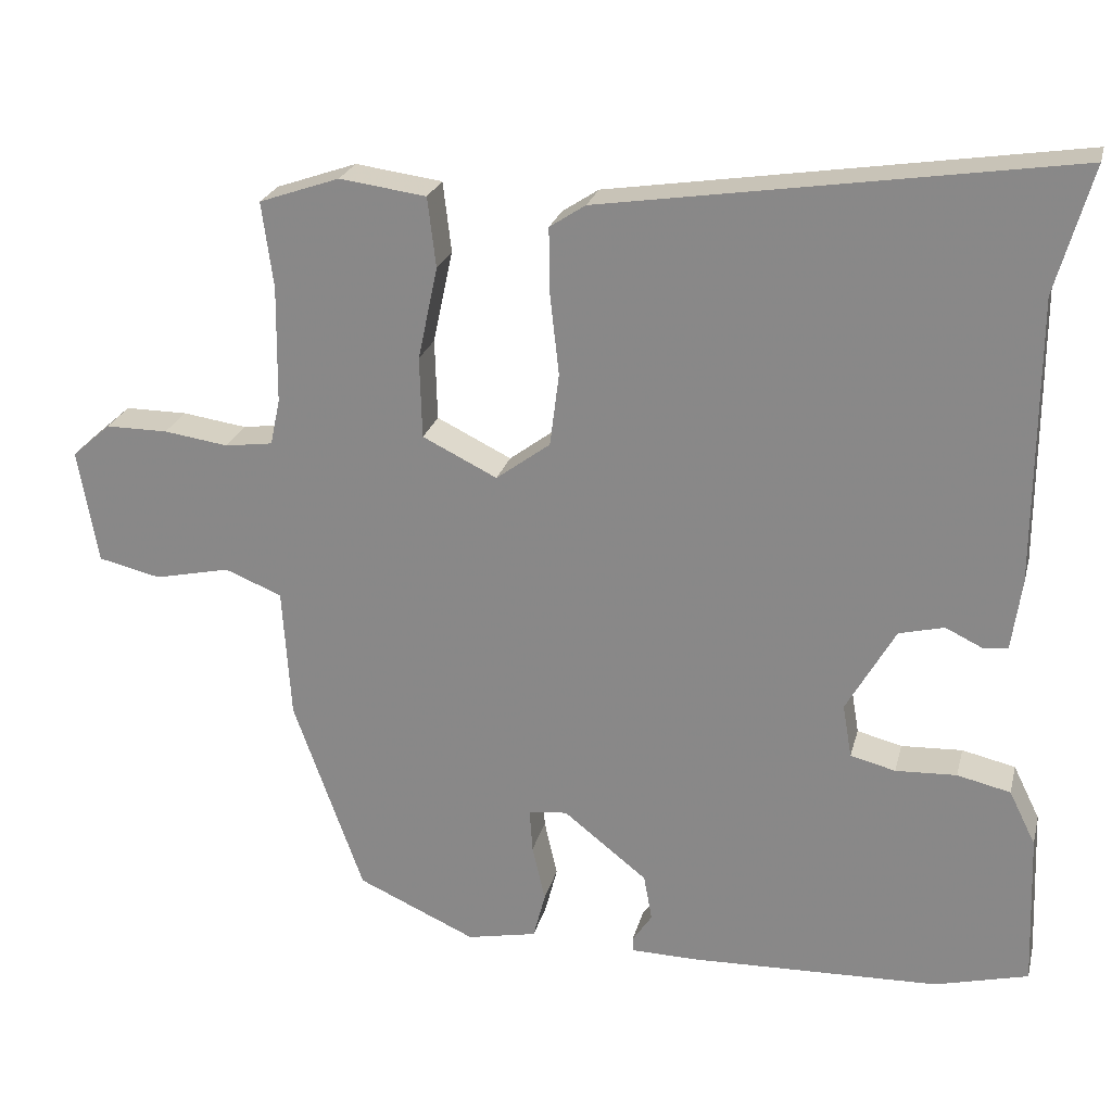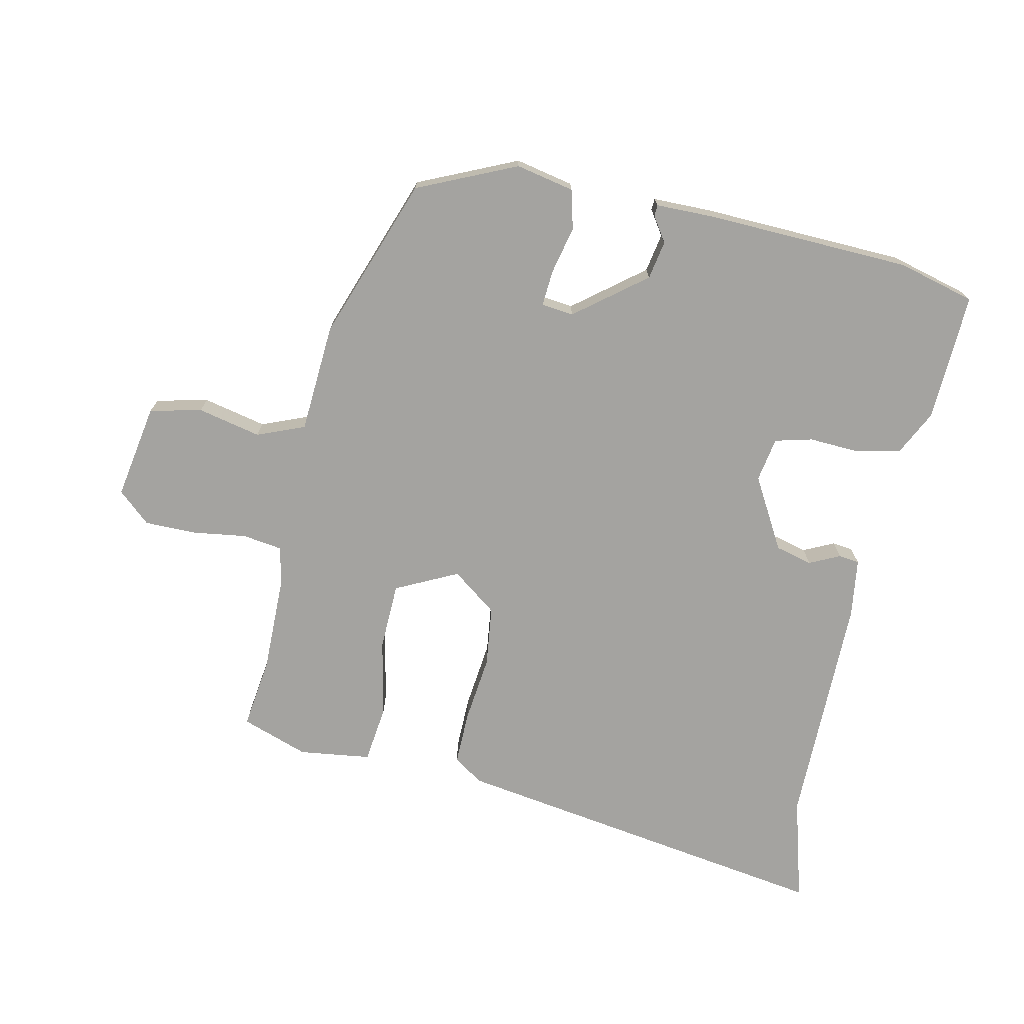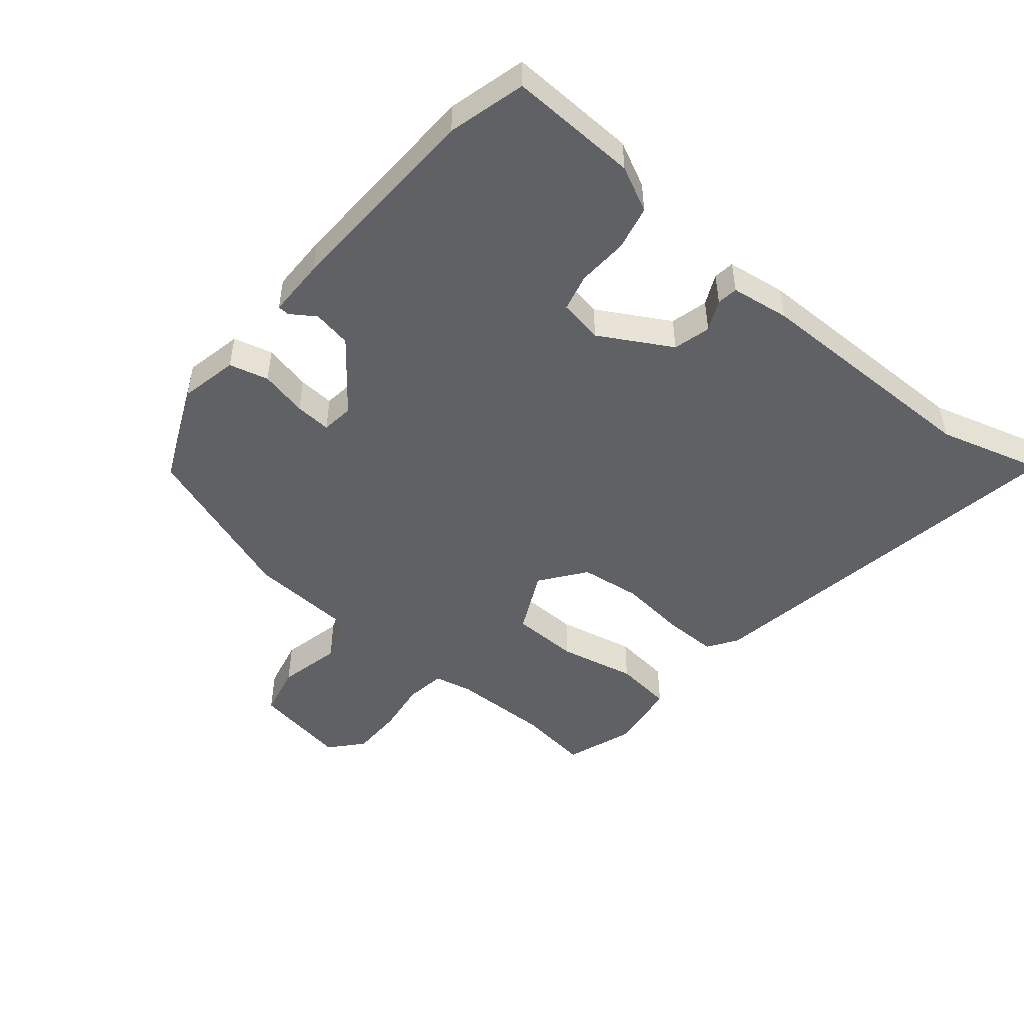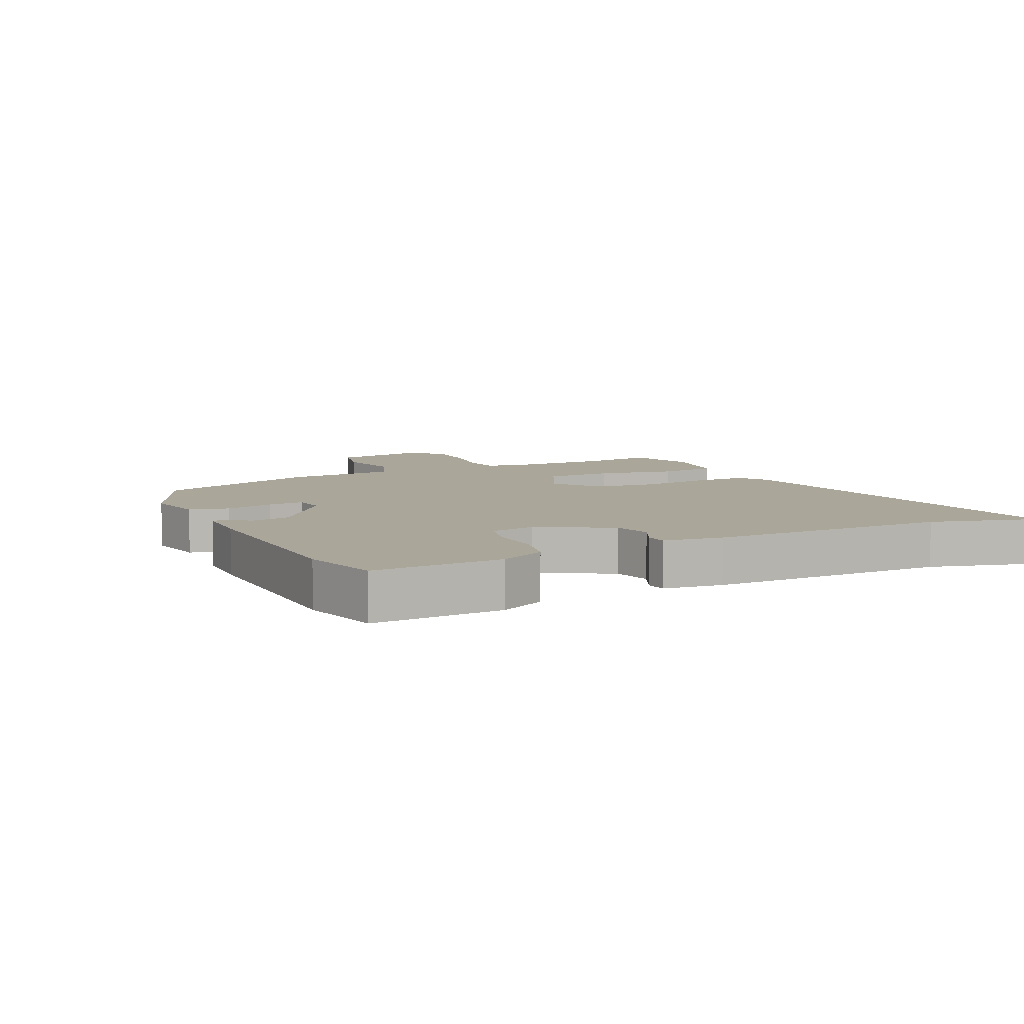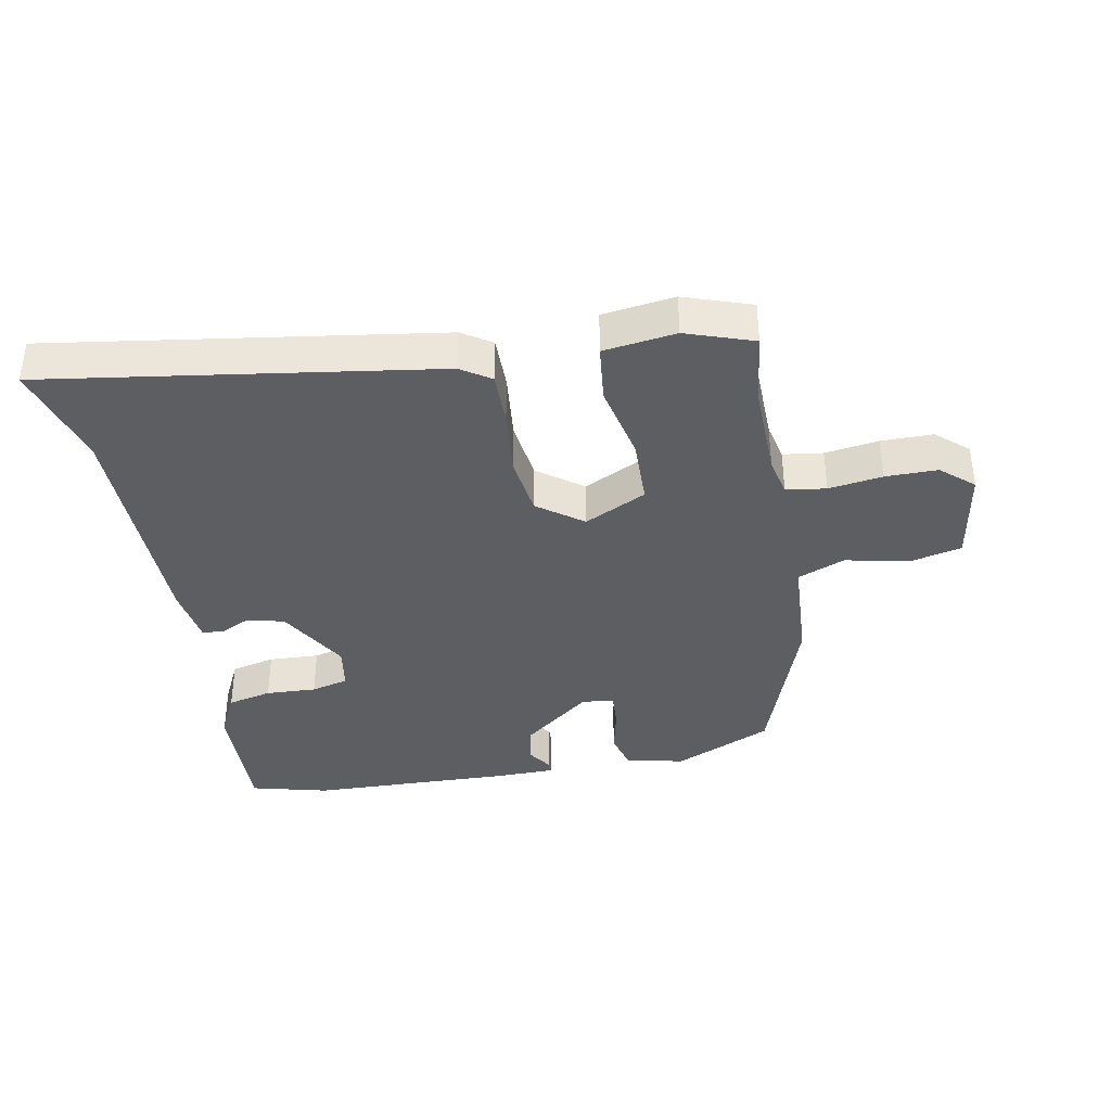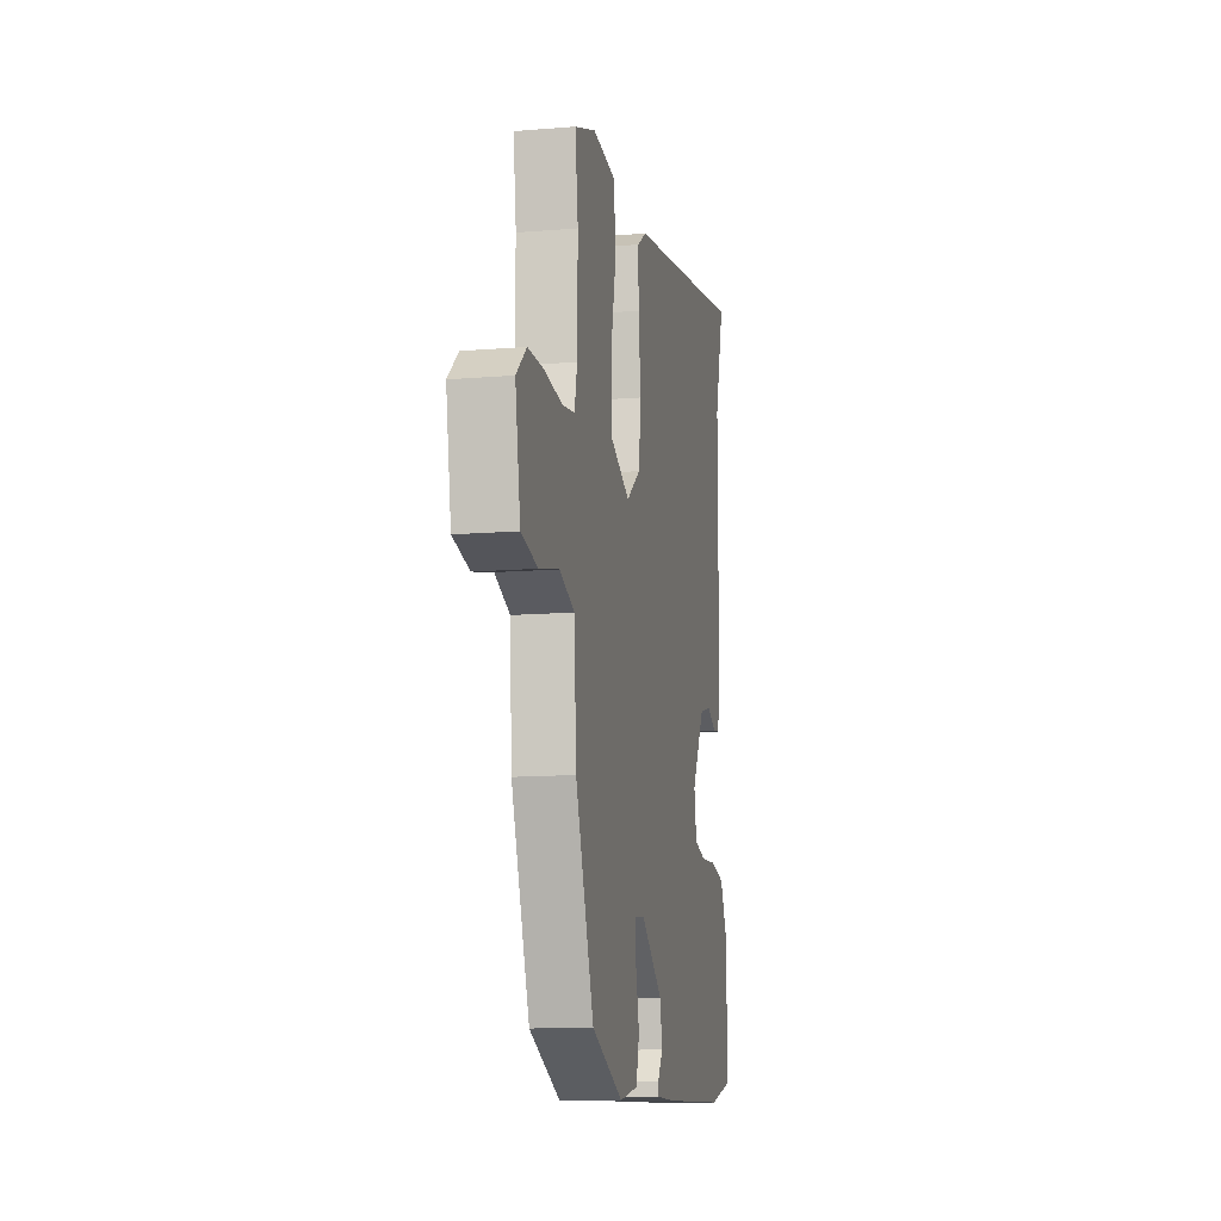
<metadata>
{"format":"obj","ext":"obj","renderer":"f3d","projection":"perspective","resolution":1024,"background":"white","views":[{"elev":24.1,"azim":-166.2,"up":"+Z"},{"elev":-72.8,"azim":167.8,"up":"+Y"},{"elev":-48.4,"azim":-129.8,"up":"+Y"},{"elev":7.8,"azim":-115.9,"up":"+Y"},{"elev":-37.8,"azim":10.9,"up":"+Y"},{"elev":-12.2,"azim":101.2,"up":"+Z"}]}
</metadata>
<code>
v -0.487 0.07 0.455
v -0.534 0.07 0.621
v 0.077 0.07 0.527
v 0.124 0.07 0.496
v 0.123 0.07 0.411
v 0.111 0.07 0.304
v 0.123 0.07 0.208
v 0.194 0.07 0.155
v 0.292 0.07 0.203
v 0.295 0.07 0.31
v 0.269 0.07 0.432
v 0.28 0.07 0.524
v 0.394 0.07 0.539
v 0.5 0.07 0.502
v 0.485 0.07 0.389
v 0.487 0.07 0.235
v 0.5 0.07 0.174
v 0.563 0.07 0.165
v 0.648 0.07 0.177
v 0.73 0.07 0.177
v 0.781 0.07 0.132
v 0.755 0.07 -0.019
v 0.673 0.07 -0.038
v 0.573 0.07 -0.016
v 0.498 0.07 -0.046
v 0.487 0.07 -0.219
v 0.395 0.07 -0.477
v 0.239 0.07 -0.547
v 0.147 0.07 -0.528
v 0.131 0.07 -0.466
v 0.148 0.07 -0.391
v 0.152 0.07 -0.334
v 0.101 0.07 -0.328
v -0.009 0.07 -0.415
v -0.02 0.07 -0.476
v 0.006 0.07 -0.515
v 0.005 0.07 -0.533
v -0.087 0.07 -0.534
v -0.411 0.07 -0.523
v -0.533 0.07 -0.491
v -0.525 0.07 -0.288
v -0.49 0.07 -0.217
v -0.42 0.07 -0.201
v -0.34 0.07 -0.205
v -0.281 0.07 -0.19
v -0.269 0.07 -0.12
v -0.333 0.07 -0.007
v -0.392 0.07 0.008
v -0.44 0.07 -0.015
v -0.473 0.07 -0.011
v -0.486 0.07 0.082
v -0.487 0 0.455
v -0.534 0 0.621
v 0.077 0 0.527
v 0.124 0 0.496
v 0.123 0 0.411
v 0.111 0 0.304
v 0.123 0 0.208
v 0.194 0 0.155
v 0.292 0 0.203
v 0.295 0 0.31
v 0.269 0 0.432
v 0.28 0 0.524
v 0.394 0 0.539
v 0.5 0 0.502
v 0.485 0 0.389
v 0.487 0 0.235
v 0.5 0 0.174
v 0.563 0 0.165
v 0.648 0 0.177
v 0.73 0 0.177
v 0.781 0 0.132
v 0.755 0 -0.019
v 0.673 0 -0.038
v 0.573 0 -0.016
v 0.498 0 -0.046
v 0.487 0 -0.219
v 0.395 0 -0.477
v 0.239 0 -0.547
v 0.147 0 -0.528
v 0.131 0 -0.466
v 0.148 0 -0.391
v 0.152 0 -0.334
v 0.101 0 -0.328
v -0.009 0 -0.415
v -0.02 0 -0.476
v 0.006 0 -0.515
v 0.005 0 -0.533
v -0.087 0 -0.534
v -0.411 0 -0.523
v -0.533 0 -0.491
v -0.525 0 -0.288
v -0.49 0 -0.217
v -0.42 0 -0.201
v -0.34 0 -0.205
v -0.281 0 -0.19
v -0.269 0 -0.12
v -0.333 0 -0.007
v -0.392 0 0.008
v -0.44 0 -0.015
v -0.473 0 -0.011
v -0.486 0 0.082
f 48 49 50 51
f 47 48 51 1
f 46 47 1 2
f 41 42 43 44
f 41 44 45
f 40 41 45
f 39 40 45
f 38 39 45
f 35 36 37 38
f 34 35 38 45
f 33 34 45 46
f 28 29 30 31
f 28 31 32
f 25 26 27 28
f 25 28 32
f 21 22 23 24
f 21 24 25
f 18 19 20 21
f 17 18 21 25
f 16 17 25 32
f 12 13 14 15
f 10 11 12 15
f 9 10 15 16
f 8 9 16 32
f 3 4 5 6
f 3 6 7
f 2 3 7
f 8 32 33 46
f 2 7 8 46
f 102 101 100 99
f 52 102 99 98
f 53 52 98 97
f 95 94 93 92
f 96 95 92
f 96 92 91
f 96 91 90
f 96 90 89
f 89 88 87 86
f 96 89 86 85
f 97 96 85 84
f 82 81 80 79
f 83 82 79
f 79 78 77 76
f 83 79 76
f 75 74 73 72
f 76 75 72
f 72 71 70 69
f 76 72 69 68
f 83 76 68 67
f 66 65 64 63
f 66 63 62 61
f 67 66 61 60
f 83 67 60 59
f 57 56 55 54
f 58 57 54
f 58 54 53
f 97 84 83 59
f 97 59 58 53
f 1 52 53 2
f 2 53 54 3
f 3 54 55 4
f 4 55 56 5
f 5 56 57 6
f 6 57 58 7
f 7 58 59 8
f 8 59 60 9
f 9 60 61 10
f 10 61 62 11
f 11 62 63 12
f 12 63 64 13
f 13 64 65 14
f 14 65 66 15
f 15 66 67 16
f 16 67 68 17
f 17 68 69 18
f 18 69 70 19
f 19 70 71 20
f 20 71 72 21
f 21 72 73 22
f 22 73 74 23
f 23 74 75 24
f 24 75 76 25
f 25 76 77 26
f 26 77 78 27
f 27 78 79 28
f 28 79 80 29
f 29 80 81 30
f 30 81 82 31
f 31 82 83 32
f 32 83 84 33
f 33 84 85 34
f 34 85 86 35
f 35 86 87 36
f 36 87 88 37
f 37 88 89 38
f 38 89 90 39
f 39 90 91 40
f 40 91 92 41
f 41 92 93 42
f 42 93 94 43
f 43 94 95 44
f 44 95 96 45
f 45 96 97 46
f 46 97 98 47
f 47 98 99 48
f 48 99 100 49
f 49 100 101 50
f 50 101 102 51
f 51 102 52 1

</code>
